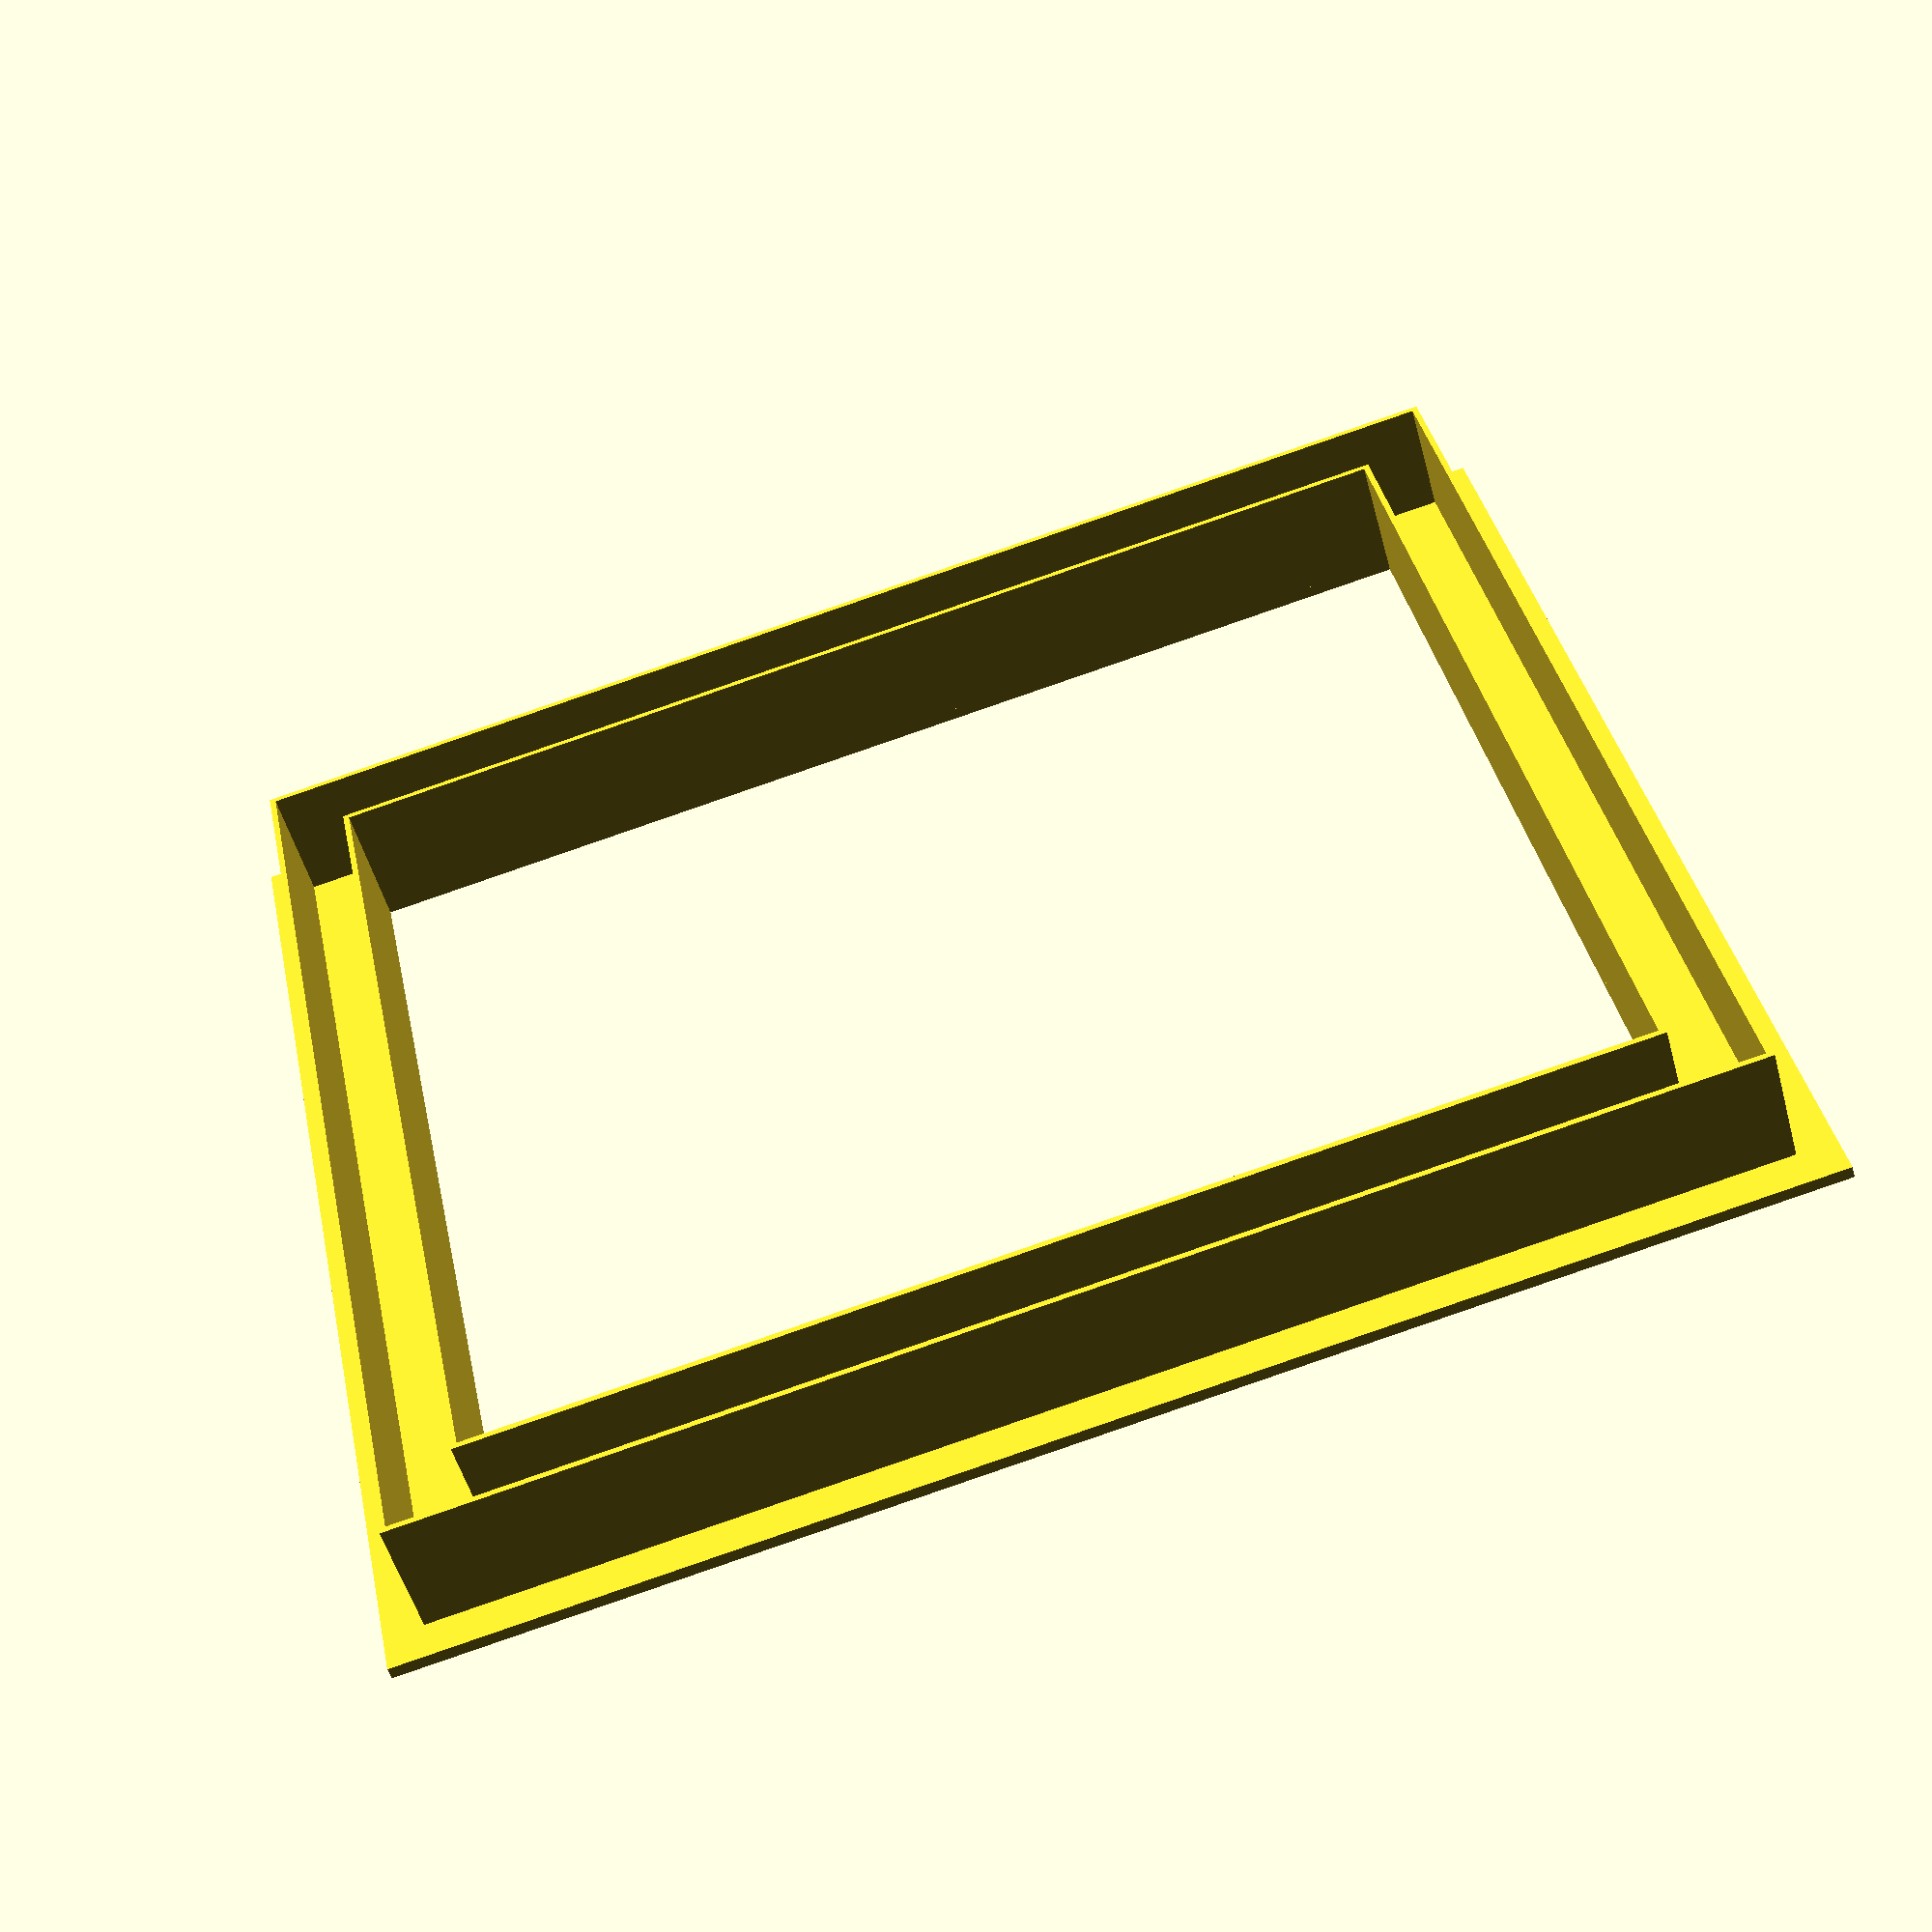
<openscad>
overhang=15;
depth=20;
innerOverhang=25;
innerWidth=213;
innerHeight=192;
wallThickness=2;

union() {
    translate([0,0,wallThickness])
    linear_extrude(depth)
    difference() {
        square([innerWidth+wallThickness,innerHeight+wallThickness], true);
        square([innerWidth,innerHeight], true);
    }
    
    translate([0,0,wallThickness])
    linear_extrude(depth)
    difference() {
        square([(innerWidth-innerOverhang)+wallThickness,(innerHeight-innerOverhang)+wallThickness], true);
        square([(innerWidth-innerOverhang),(innerHeight-innerOverhang)], true);
    }

    linear_extrude(wallThickness)
    difference() {
        square([innerWidth+overhang,innerHeight+overhang], true);
        square([innerWidth,innerHeight], true);
    }
    
    linear_extrude(wallThickness)
    difference() {
        square([innerWidth,innerHeight], true);
        square([innerWidth-innerOverhang,innerHeight-innerOverhang], true);
    }
}

</openscad>
<views>
elev=50.8 azim=348.3 roll=15.0 proj=p view=solid
</views>
